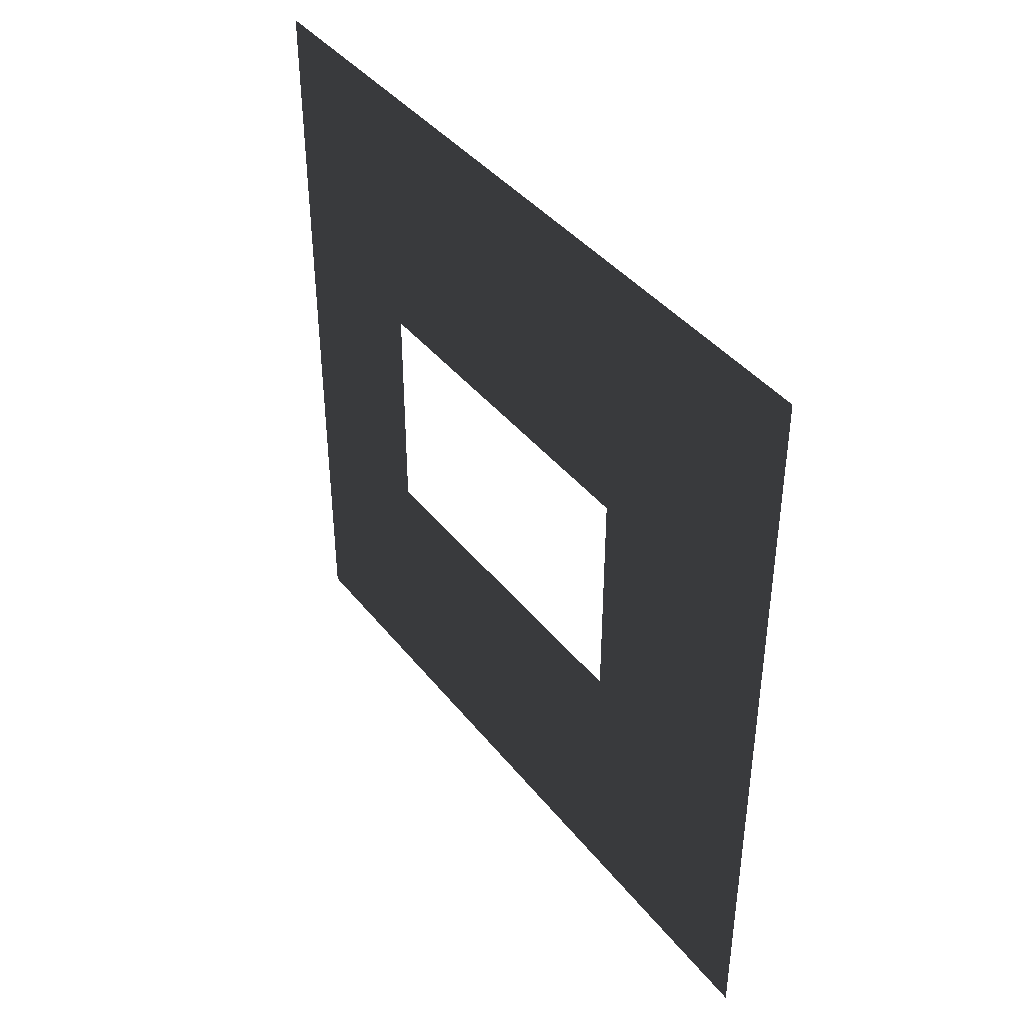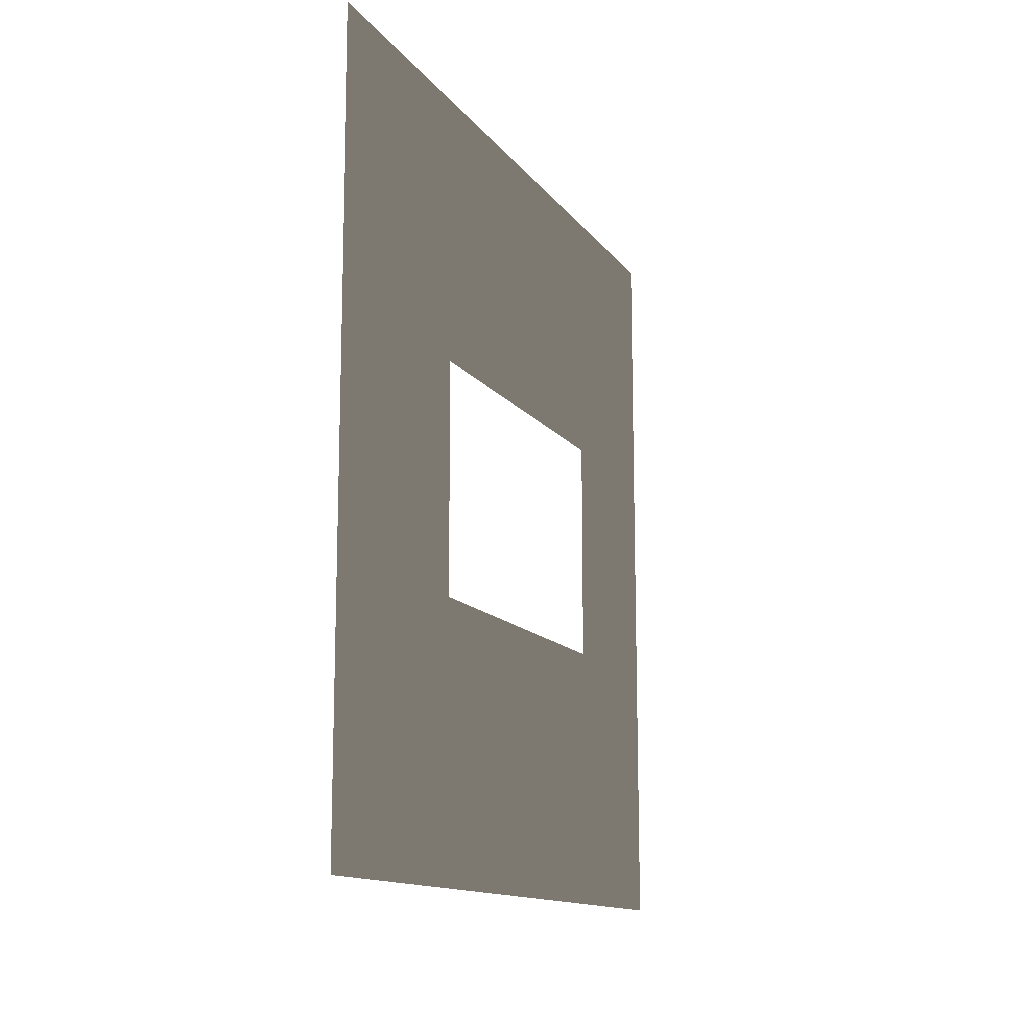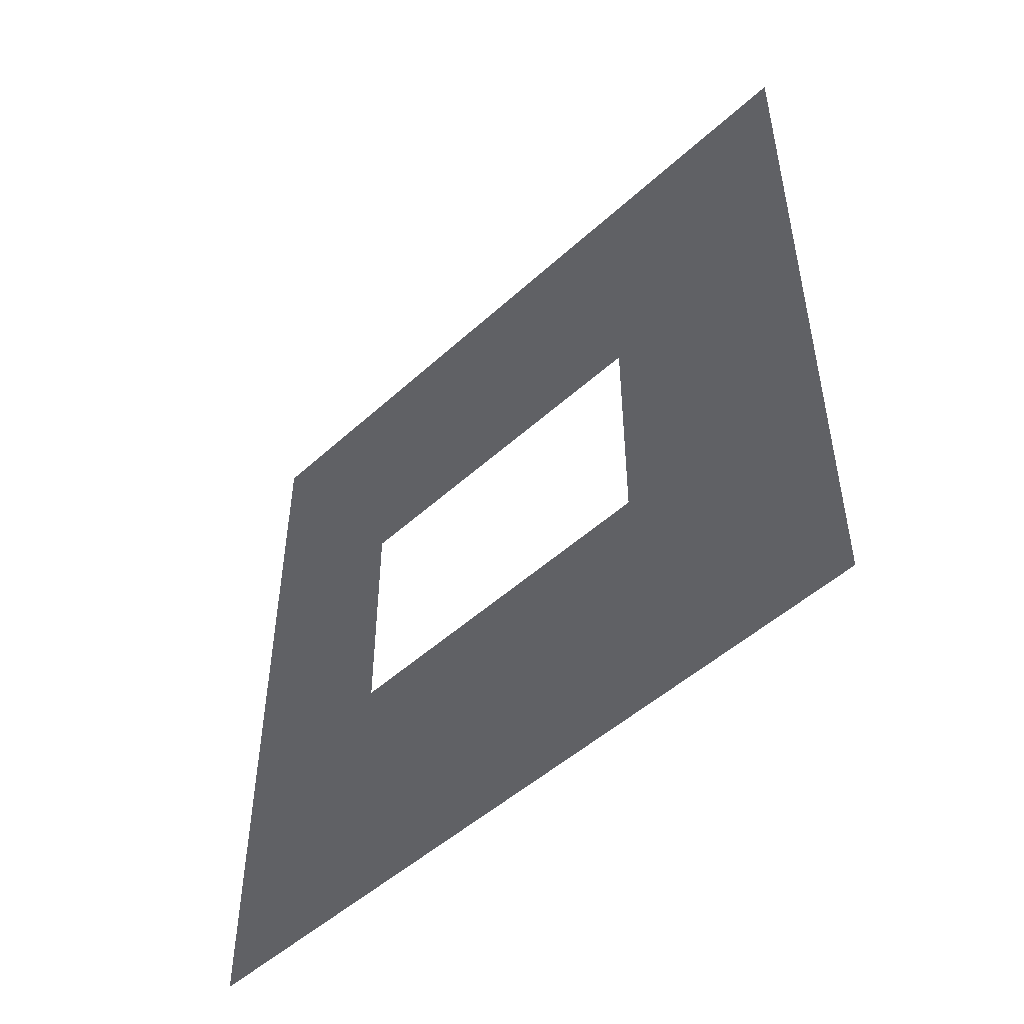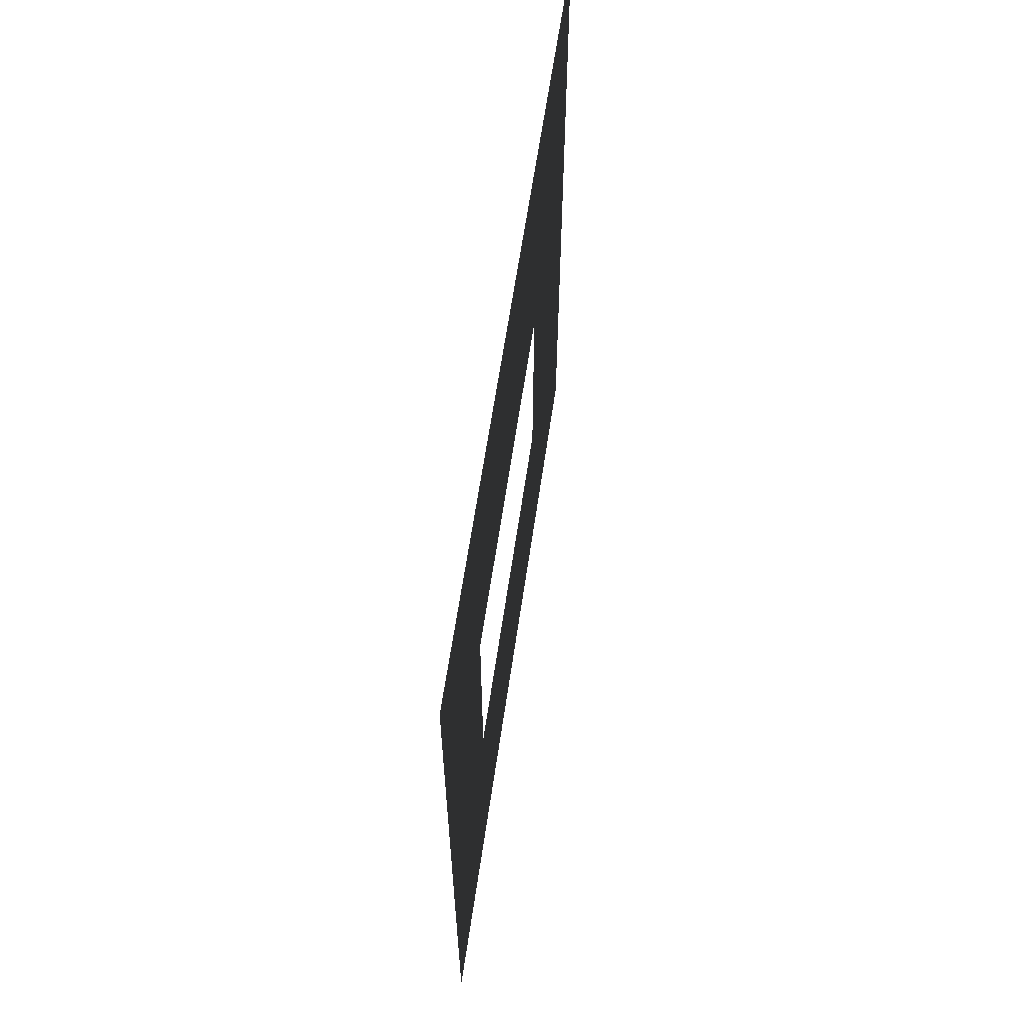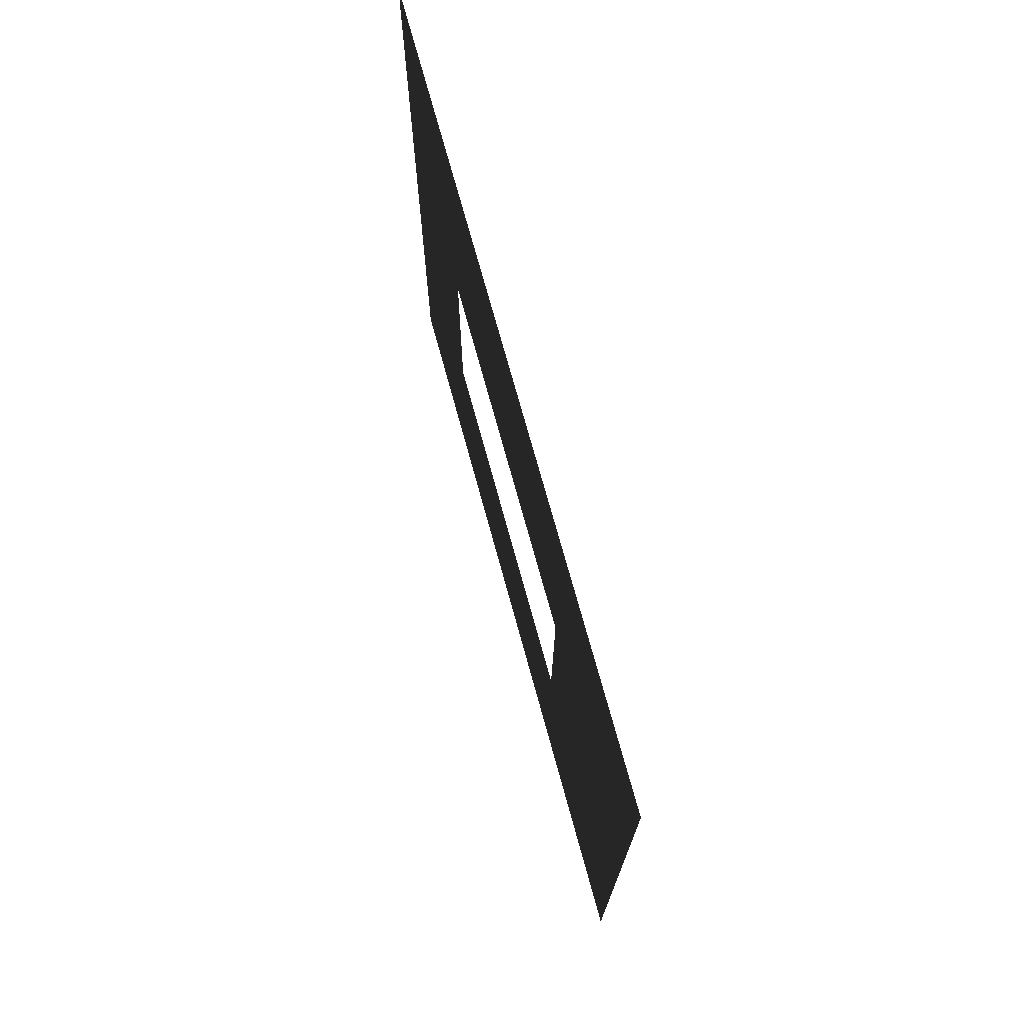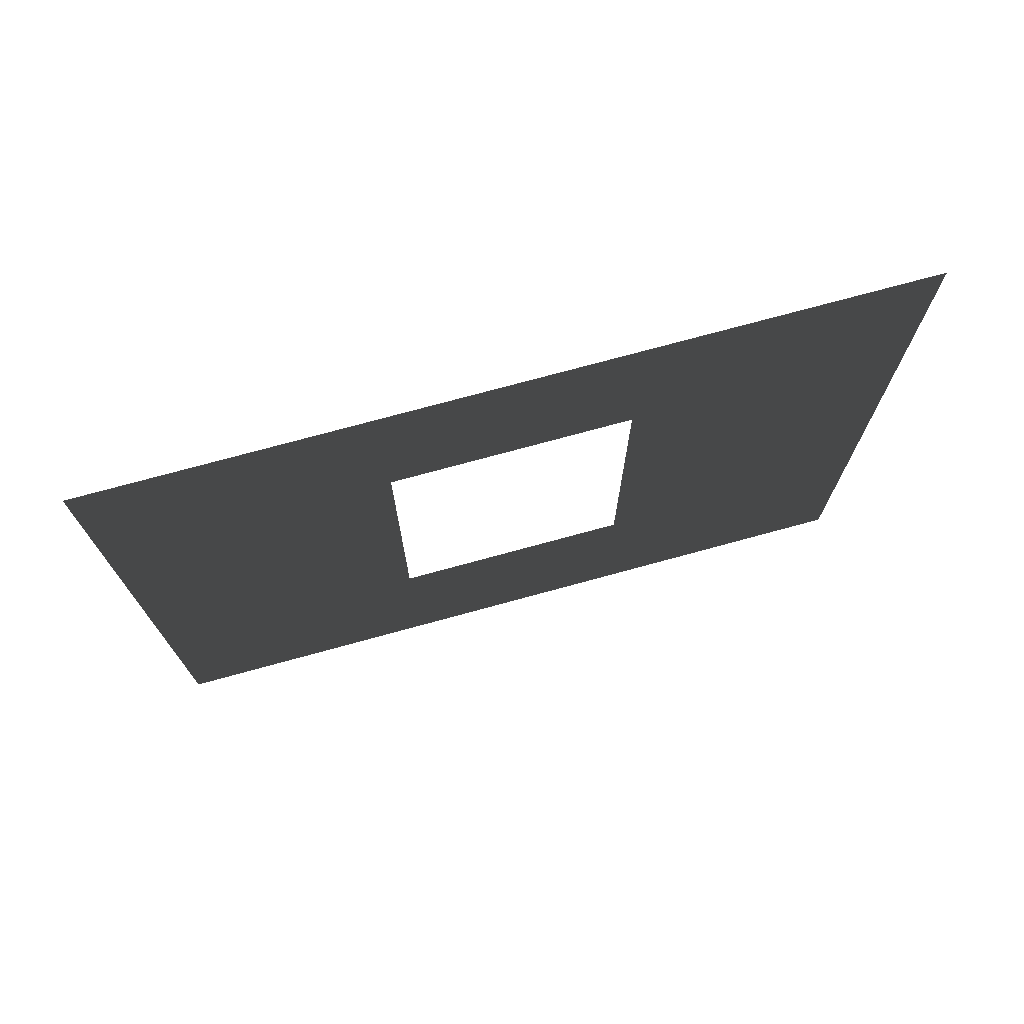
<metadata>
{"format":"obj","ext":"obj","renderer":"f3d","projection":"perspective","resolution":1024,"background":"white","views":[{"elev":40.9,"azim":-34.7,"up":"+Z"},{"elev":-13.2,"azim":22.4,"up":"+Z"},{"elev":-49.6,"azim":-44.9,"up":"+Z"},{"elev":62.0,"azim":-171.7,"up":"+Z"},{"elev":72.8,"azim":-15.3,"up":"+Z"},{"elev":73.9,"azim":74.7,"up":"+Y"}]}
</metadata>
<code>
v -0.2 0.8937 1.95
v -0.2 3 3
v -0.2 -2.09e-07 3
v -0.2 2.294 1.95
v -0.2 2.294 1.05
v -0.2 3 -1.259e-05
v -0.2 9.7e-09 -1.259e-05
v -0.2 0.8937 1.05
g wall01_window1m_A_4_8721_1147
f 1 3 2
f 2 4 1
f 5 4 2
f 2 6 5
f 5 6 7
f 7 3 1
f 7 8 5
f 1 8 7

</code>
